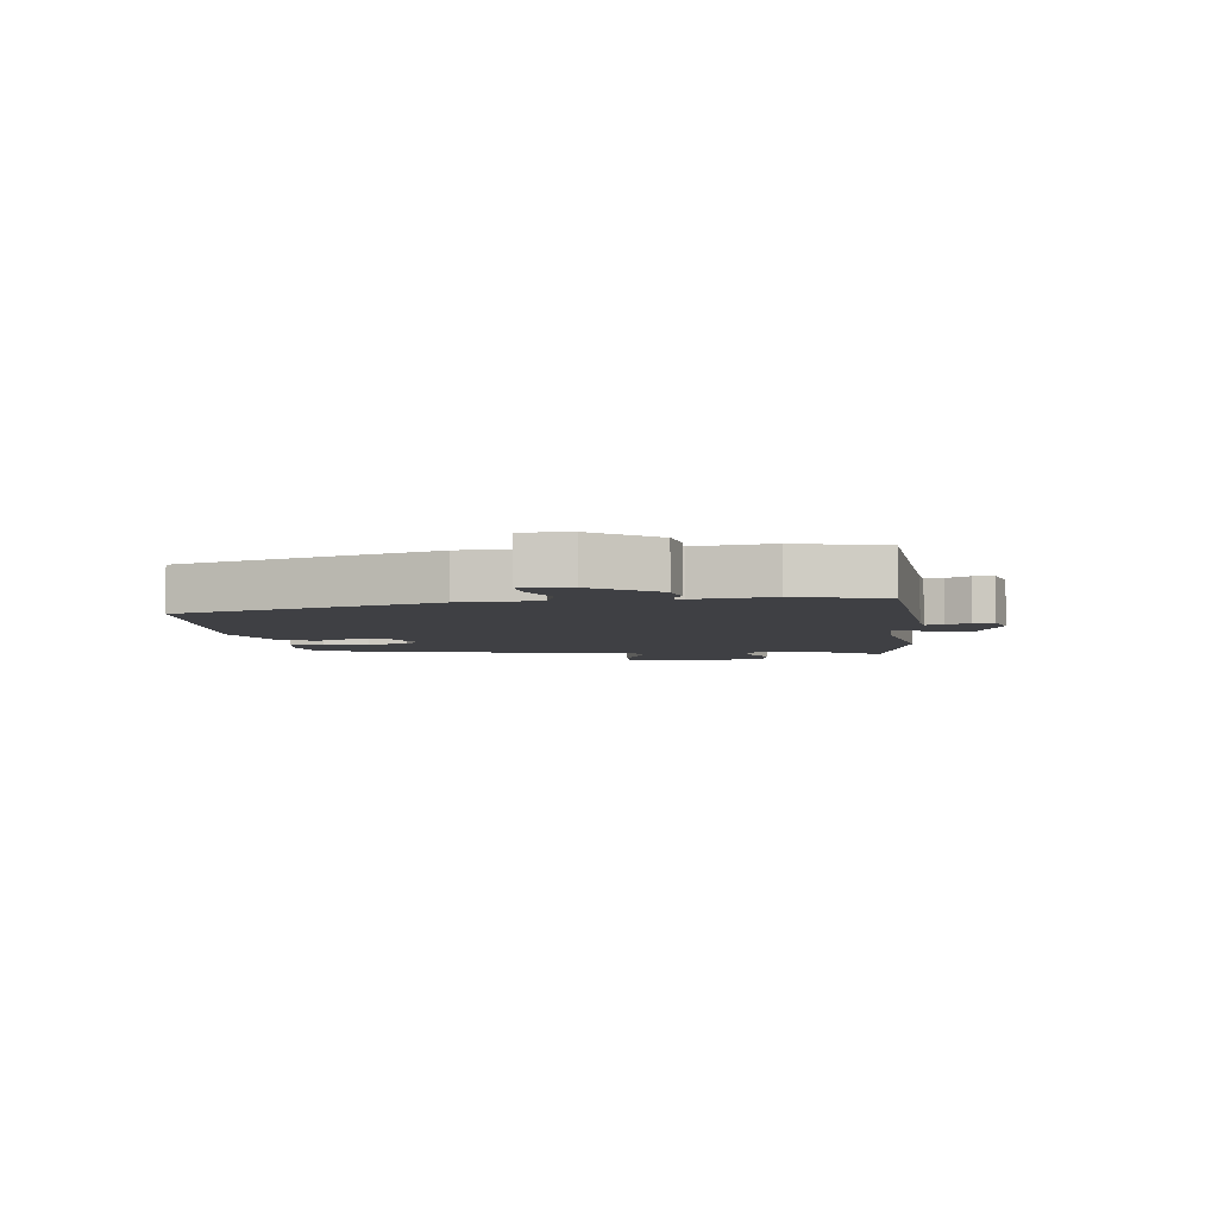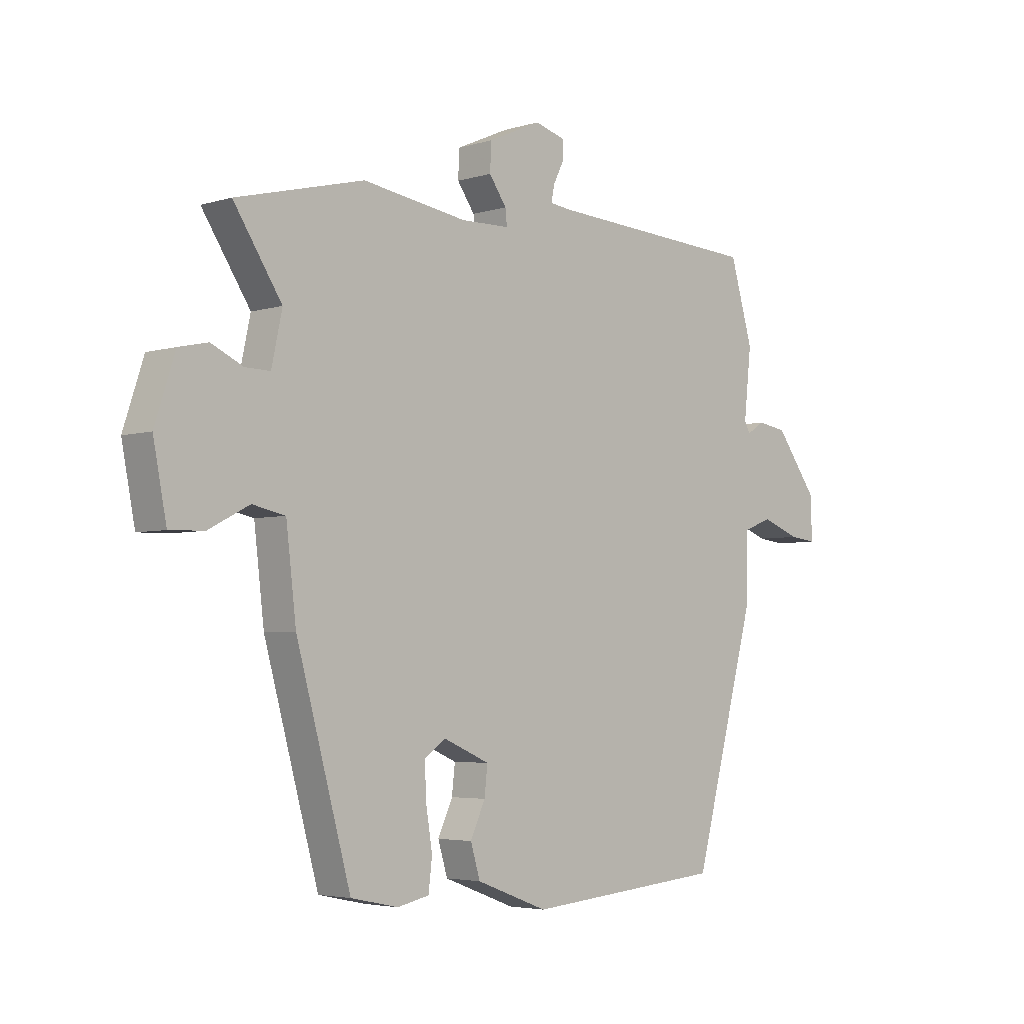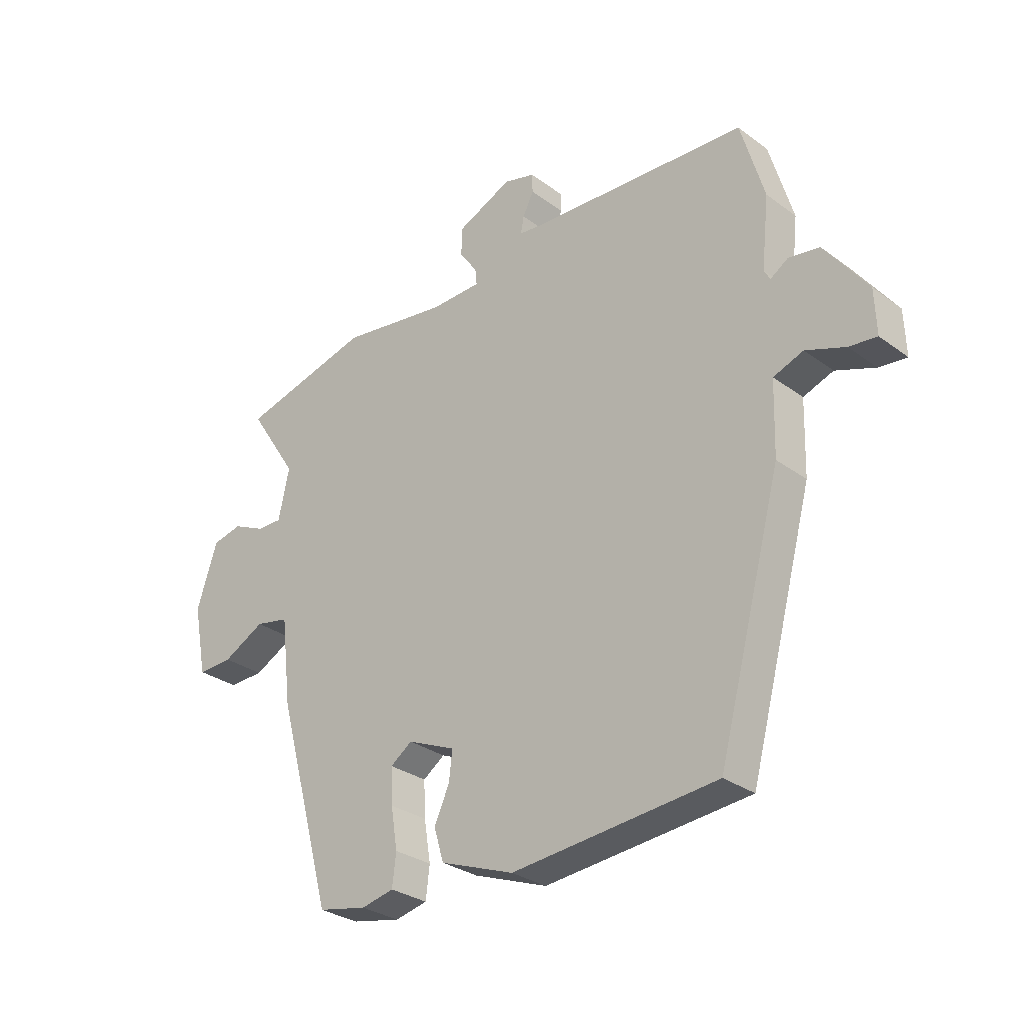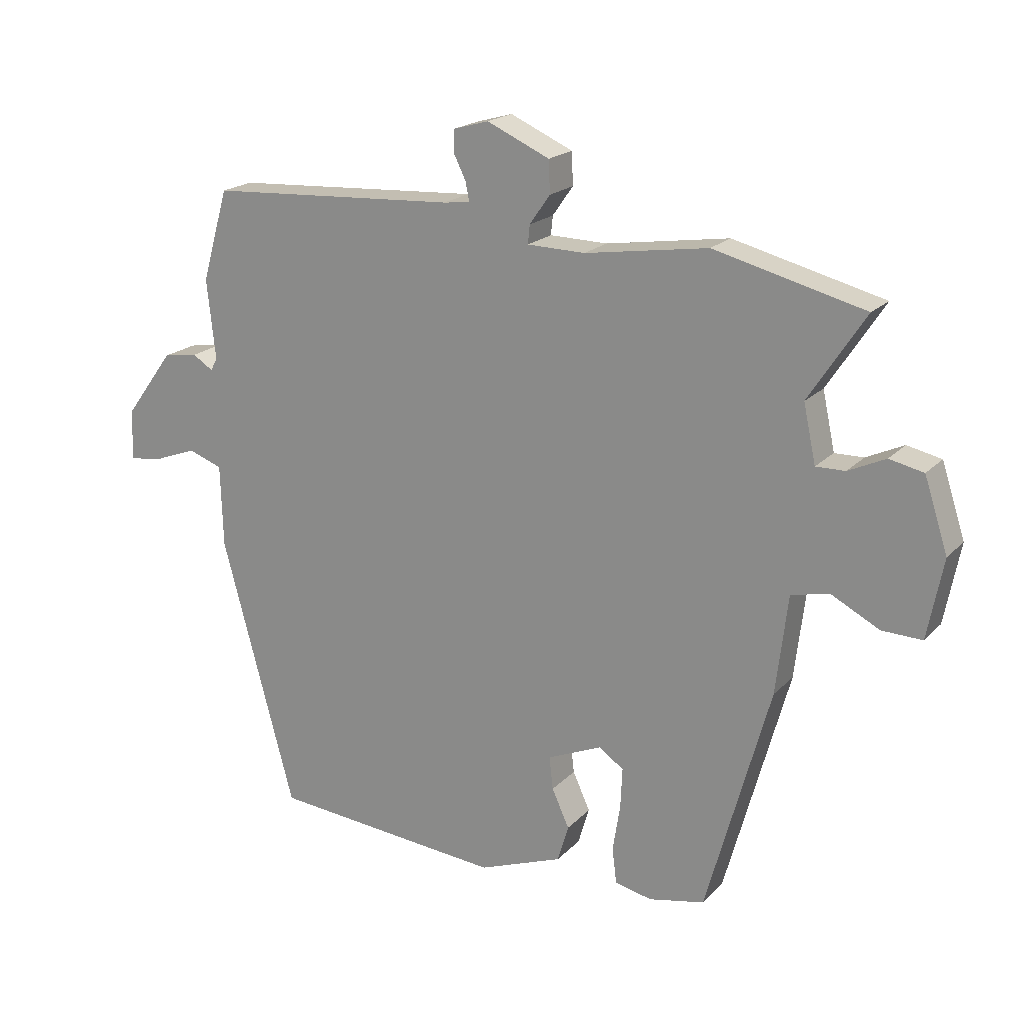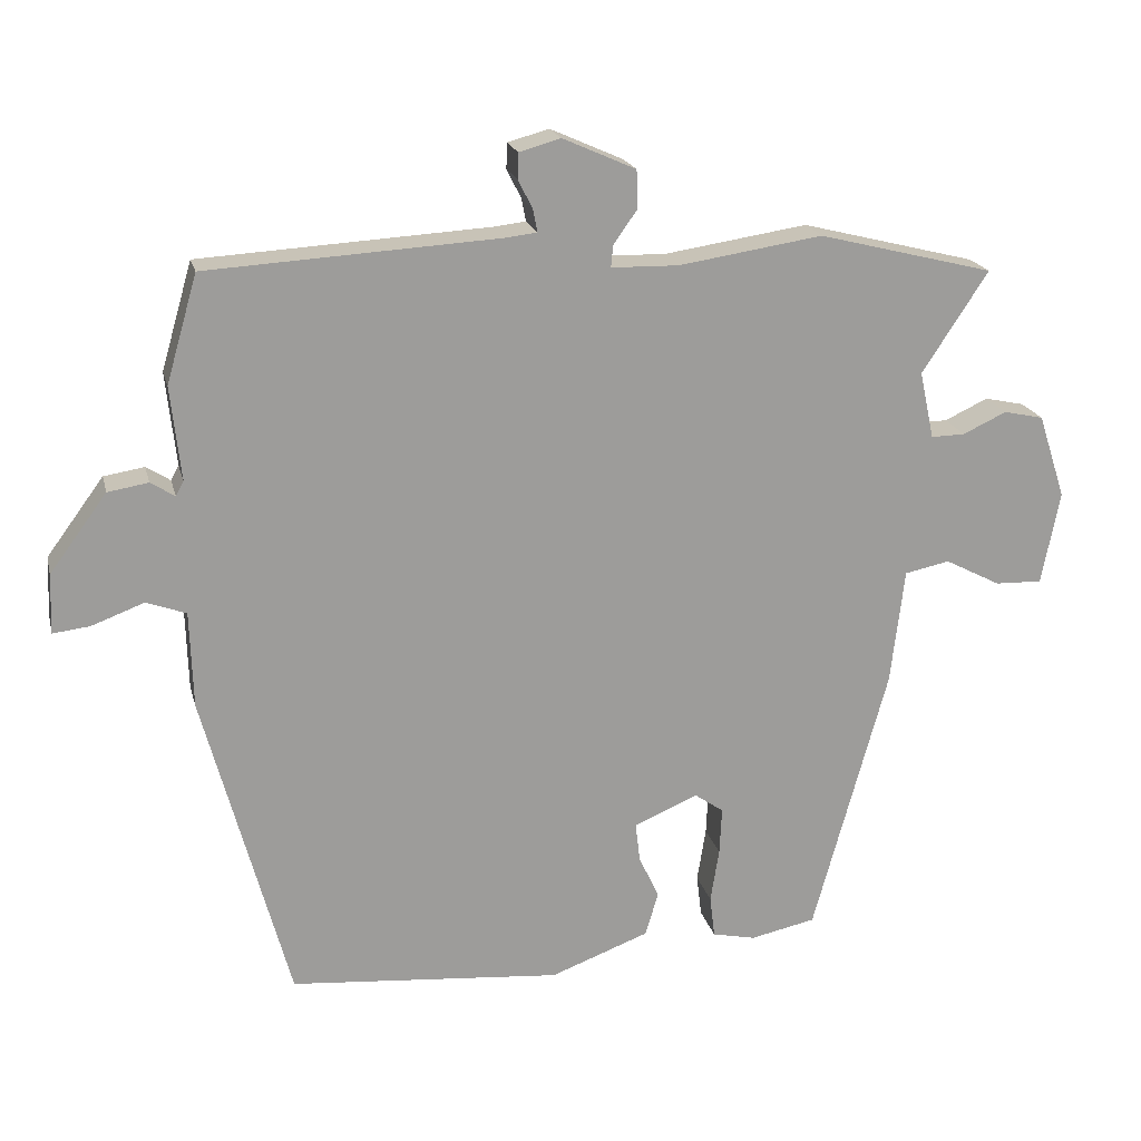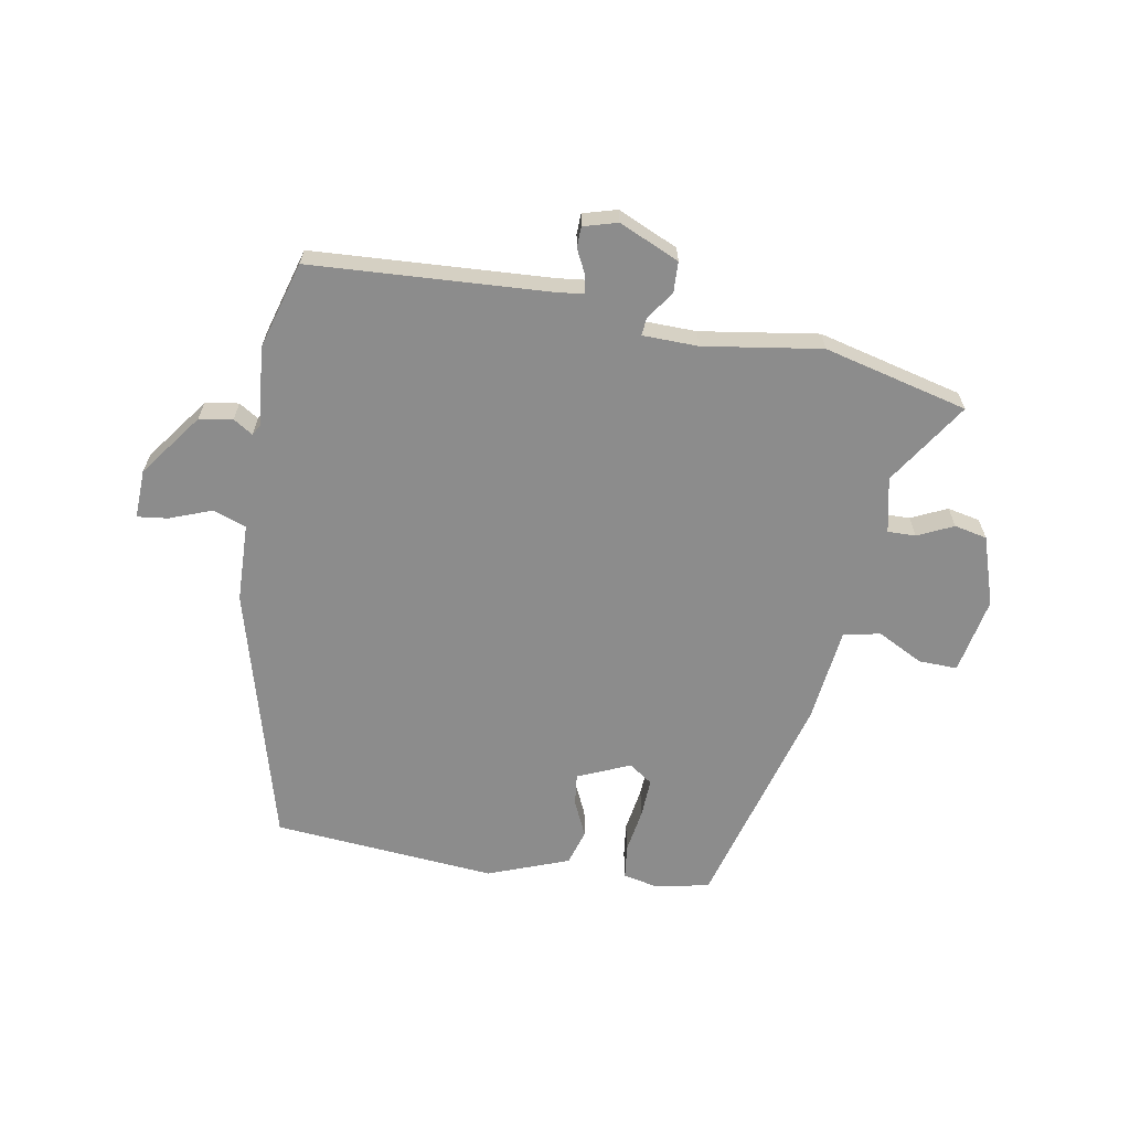
<metadata>
{"format":"obj","ext":"obj","renderer":"f3d","projection":"perspective","resolution":1024,"background":"white","views":[{"elev":-5.0,"azim":-81.6,"up":"+Y"},{"elev":-4.1,"azim":134.7,"up":"+Z"},{"elev":-29.7,"azim":-137.0,"up":"+Z"},{"elev":19.5,"azim":29.6,"up":"+Z"},{"elev":19.7,"azim":-13.3,"up":"+Z"},{"elev":-64.2,"azim":-9.9,"up":"+Y"}]}
</metadata>
<code>
v -0.454 0.07 0.526
v -0.052 0.07 0.549
v -0.009 0.07 0.554
v -0.015 0.07 0.585
v -0.035 0.07 0.625
v -0.034 0.07 0.66
v 0.023 0.07 0.676
v 0.124 0.07 0.631
v 0.126 0.07 0.579
v 0.093 0.07 0.532
v 0.09 0.07 0.502
v 0.183 0.07 0.5
v 0.381 0.07 0.53
v 0.623 0.07 0.469
v 0.532 0.07 0.33
v 0.552 0.07 0.237
v 0.599 0.07 0.238
v 0.659 0.07 0.266
v 0.714 0.07 0.254
v 0.752 0.07 0.138
v 0.727 0.07 0.009
v 0.662 0.07 0.011
v 0.585 0.07 0.051
v 0.523 0.07 0.038
v 0.504 0.07 -0.122
v 0.401 0.07 -0.494
v 0.311 0.07 -0.513
v 0.251 0.07 -0.5
v 0.244 0.07 -0.442
v 0.256 0.07 -0.367
v 0.259 0.07 -0.302
v 0.219 0.07 -0.274
v 0.131 0.07 -0.312
v 0.137 0.07 -0.365
v 0.165 0.07 -0.426
v 0.147 0.07 -0.486
v 0.011 0.07 -0.537
v -0.365 0.07 -0.504
v -0.483 0.07 -0.068
v -0.487 0.07 0.065
v -0.542 0.07 0.085
v -0.614 0.07 0.058
v -0.665 0.07 0.052
v -0.662 0.07 0.134
v -0.583 0.07 0.241
v -0.527 0.07 0.25
v -0.494 0.07 0.229
v -0.483 0.07 0.249
v -0.497 0.07 0.378
v -0.454 0 0.526
v -0.052 0 0.549
v -0.009 0 0.554
v -0.015 0 0.585
v -0.035 0 0.625
v -0.034 0 0.66
v 0.023 0 0.676
v 0.124 0 0.631
v 0.126 0 0.579
v 0.093 0 0.532
v 0.09 0 0.502
v 0.183 0 0.5
v 0.381 0 0.53
v 0.623 0 0.469
v 0.532 0 0.33
v 0.552 0 0.237
v 0.599 0 0.238
v 0.659 0 0.266
v 0.714 0 0.254
v 0.752 0 0.138
v 0.727 0 0.009
v 0.662 0 0.011
v 0.585 0 0.051
v 0.523 0 0.038
v 0.504 0 -0.122
v 0.401 0 -0.494
v 0.311 0 -0.513
v 0.251 0 -0.5
v 0.244 0 -0.442
v 0.256 0 -0.367
v 0.259 0 -0.302
v 0.219 0 -0.274
v 0.131 0 -0.312
v 0.137 0 -0.365
v 0.165 0 -0.426
v 0.147 0 -0.486
v 0.011 0 -0.537
v -0.365 0 -0.504
v -0.483 0 -0.068
v -0.487 0 0.065
v -0.542 0 0.085
v -0.614 0 0.058
v -0.665 0 0.052
v -0.662 0 0.134
v -0.583 0 0.241
v -0.527 0 0.25
v -0.494 0 0.229
v -0.483 0 0.249
v -0.497 0 0.378
f 48 49 1 2
f 47 48 2 3
f 44 45 46 47
f 42 43 44 47
f 41 42 47 3
f 40 41 3
f 39 40 3
f 38 39 3
f 37 38 3
f 34 35 36 37
f 33 34 37 3
f 32 33 3
f 31 32 3 4
f 27 28 29 30
f 27 30 31
f 24 25 26 27
f 24 27 31
f 20 21 22 23
f 20 23 24
f 17 18 19 20
f 16 17 20 24
f 15 16 24 31
f 12 13 14 15
f 11 12 15 31
f 7 8 9 10
f 7 10 11
f 4 5 6 7
f 4 7 11 31
f 51 50 98 97
f 52 51 97 96
f 96 95 94 93
f 96 93 92 91
f 52 96 91 90
f 52 90 89
f 52 89 88
f 52 88 87
f 52 87 86
f 86 85 84 83
f 52 86 83 82
f 52 82 81
f 53 52 81 80
f 79 78 77 76
f 80 79 76
f 76 75 74 73
f 80 76 73
f 72 71 70 69
f 73 72 69
f 69 68 67 66
f 73 69 66 65
f 80 73 65 64
f 64 63 62 61
f 80 64 61 60
f 59 58 57 56
f 60 59 56
f 56 55 54 53
f 80 60 56 53
f 1 50 51 2
f 2 51 52 3
f 3 52 53 4
f 4 53 54 5
f 5 54 55 6
f 6 55 56 7
f 7 56 57 8
f 8 57 58 9
f 9 58 59 10
f 10 59 60 11
f 11 60 61 12
f 12 61 62 13
f 13 62 63 14
f 14 63 64 15
f 15 64 65 16
f 16 65 66 17
f 17 66 67 18
f 18 67 68 19
f 19 68 69 20
f 20 69 70 21
f 21 70 71 22
f 22 71 72 23
f 23 72 73 24
f 24 73 74 25
f 25 74 75 26
f 26 75 76 27
f 27 76 77 28
f 28 77 78 29
f 29 78 79 30
f 30 79 80 31
f 31 80 81 32
f 32 81 82 33
f 33 82 83 34
f 34 83 84 35
f 35 84 85 36
f 36 85 86 37
f 37 86 87 38
f 38 87 88 39
f 39 88 89 40
f 40 89 90 41
f 41 90 91 42
f 42 91 92 43
f 43 92 93 44
f 44 93 94 45
f 45 94 95 46
f 46 95 96 47
f 47 96 97 48
f 48 97 98 49
f 49 98 50 1

</code>
